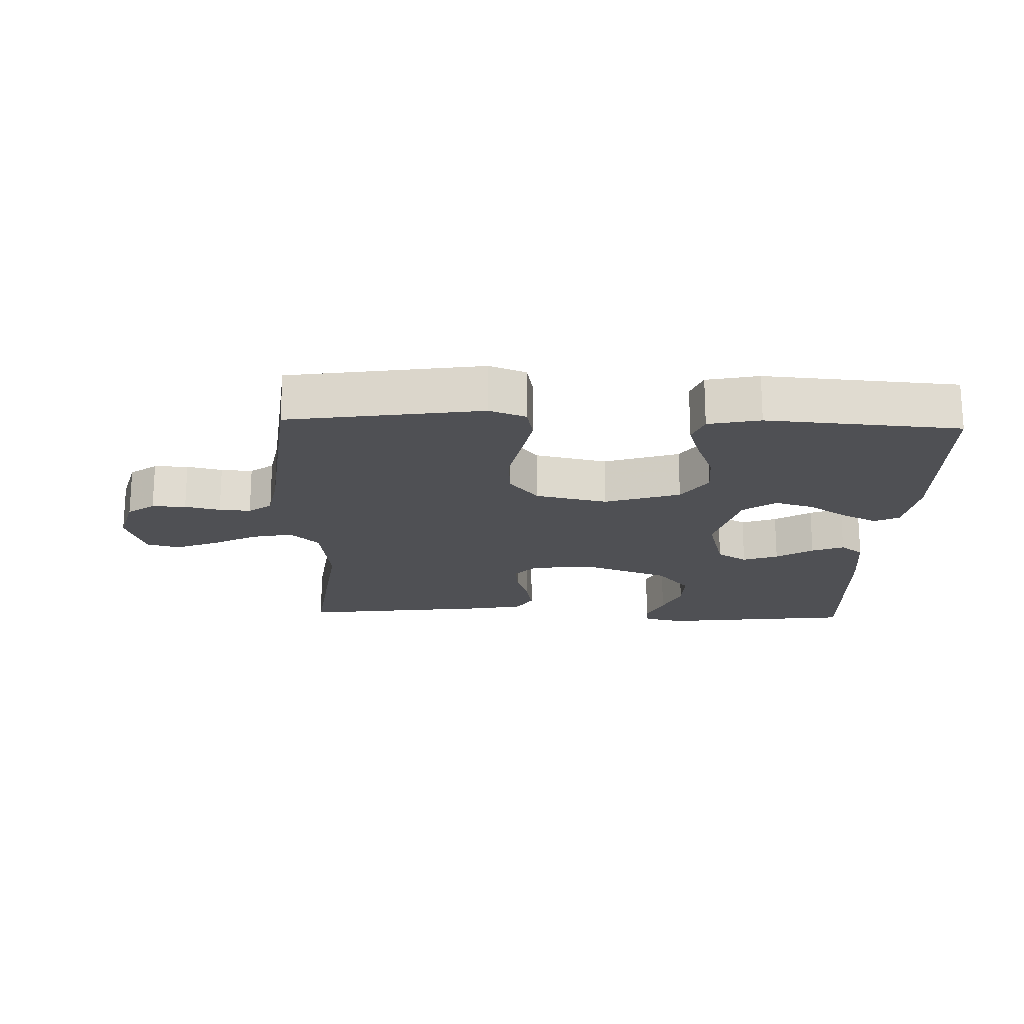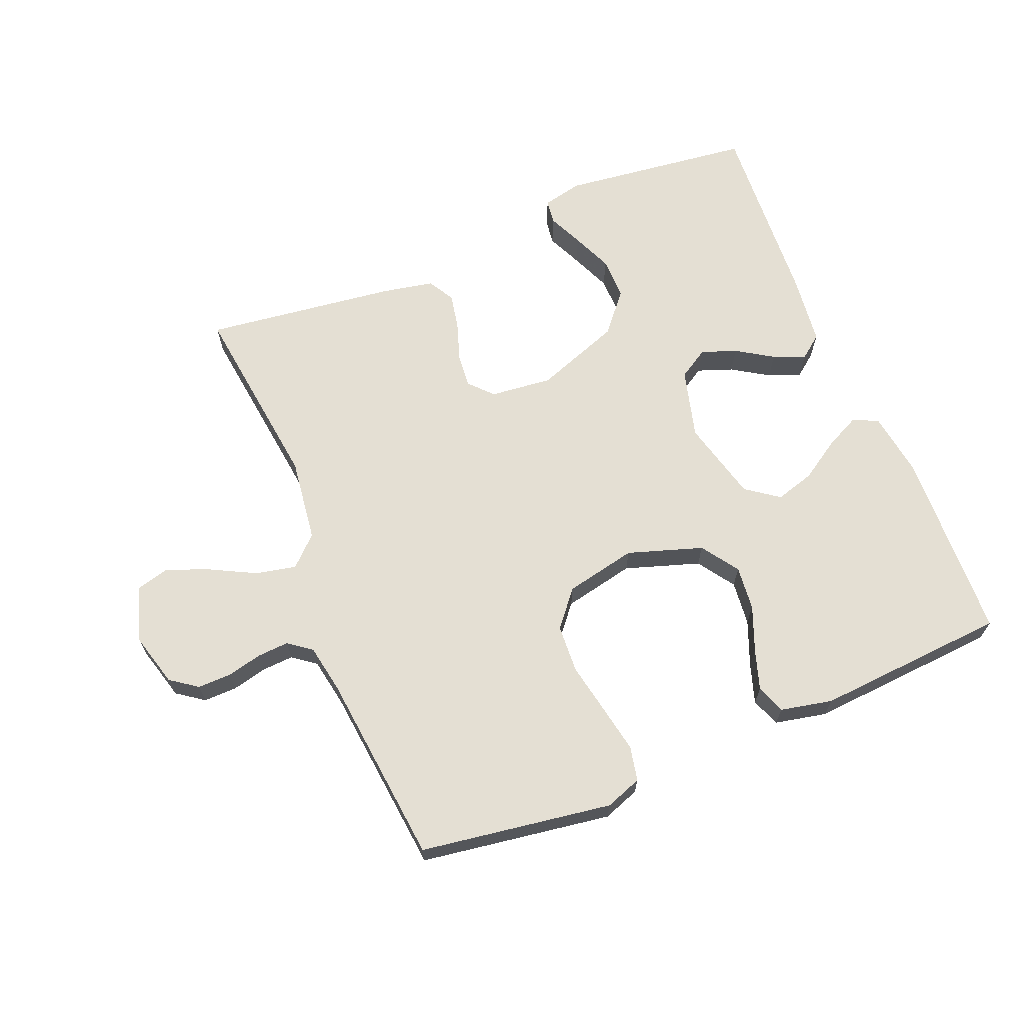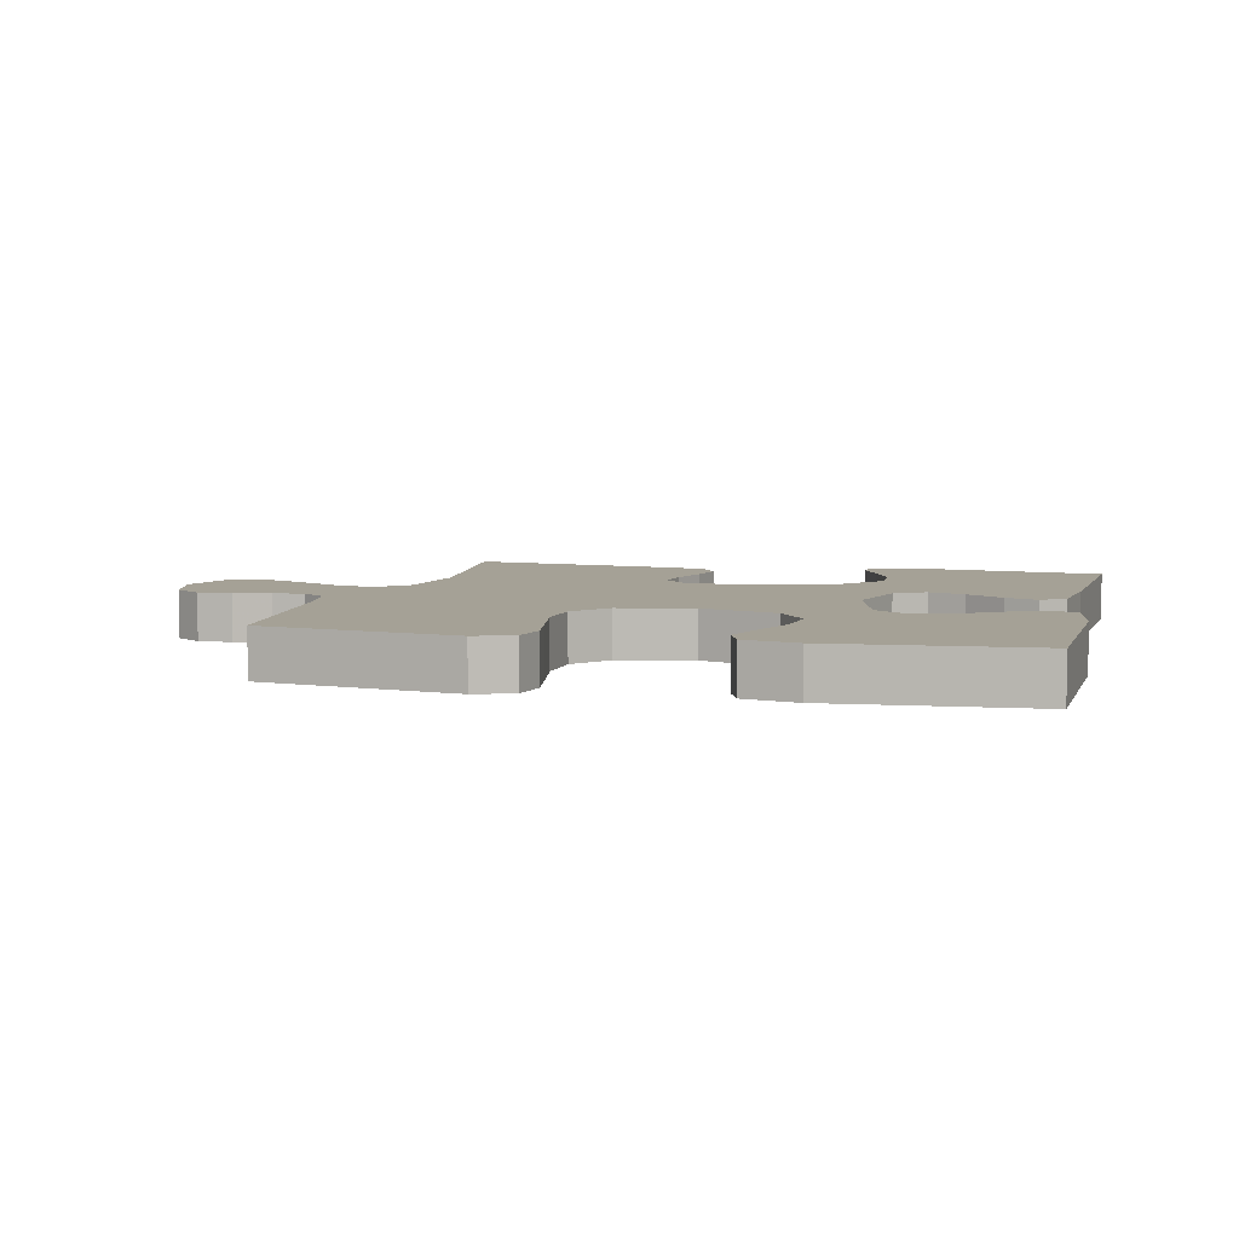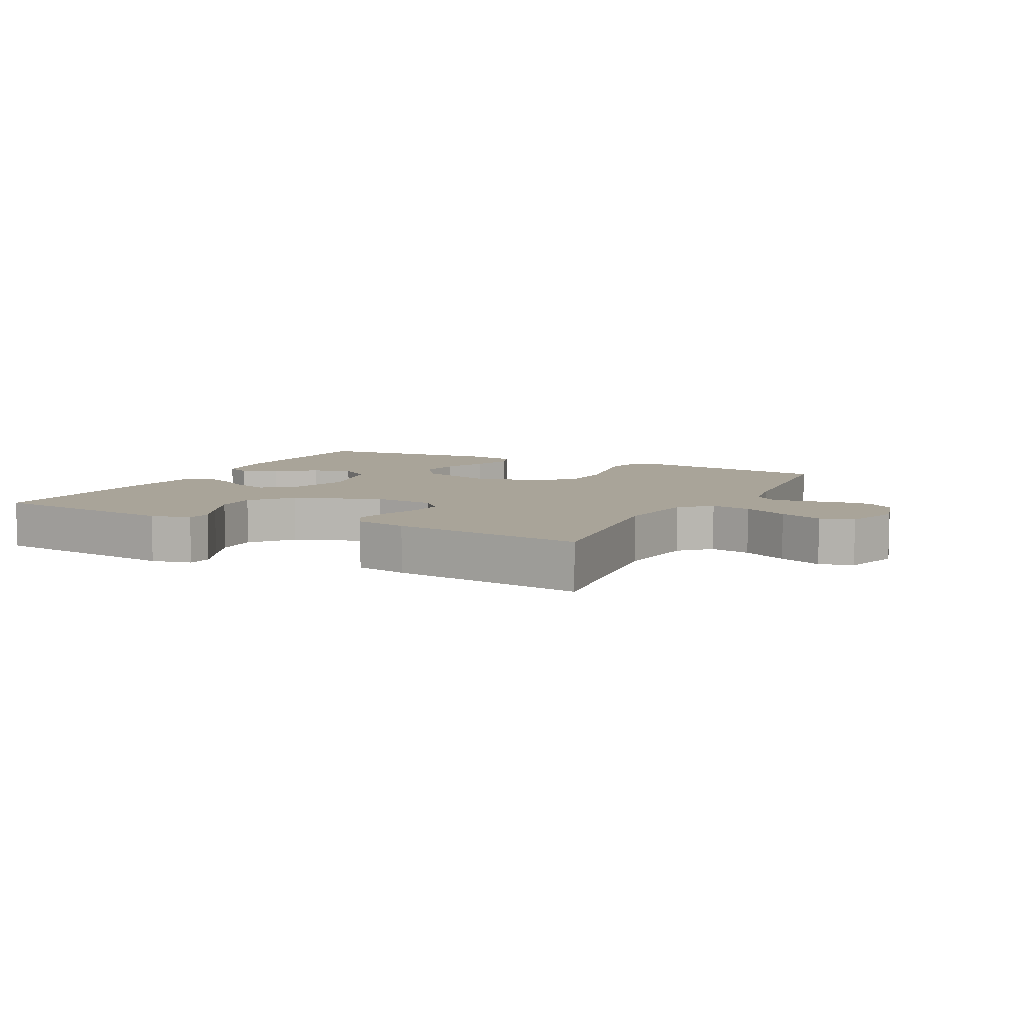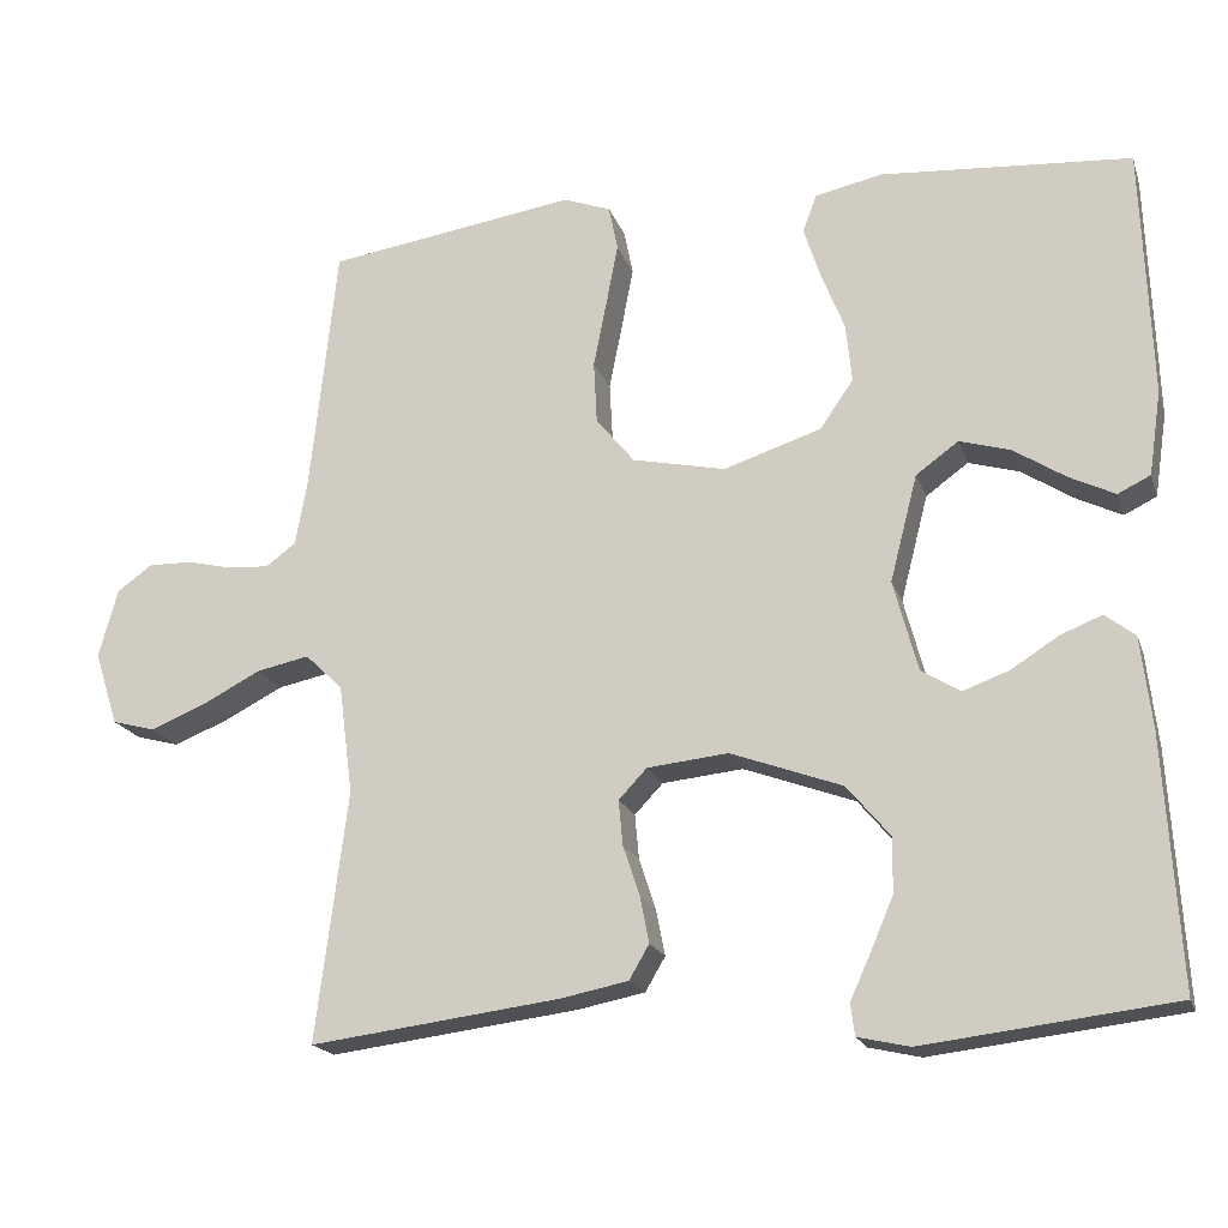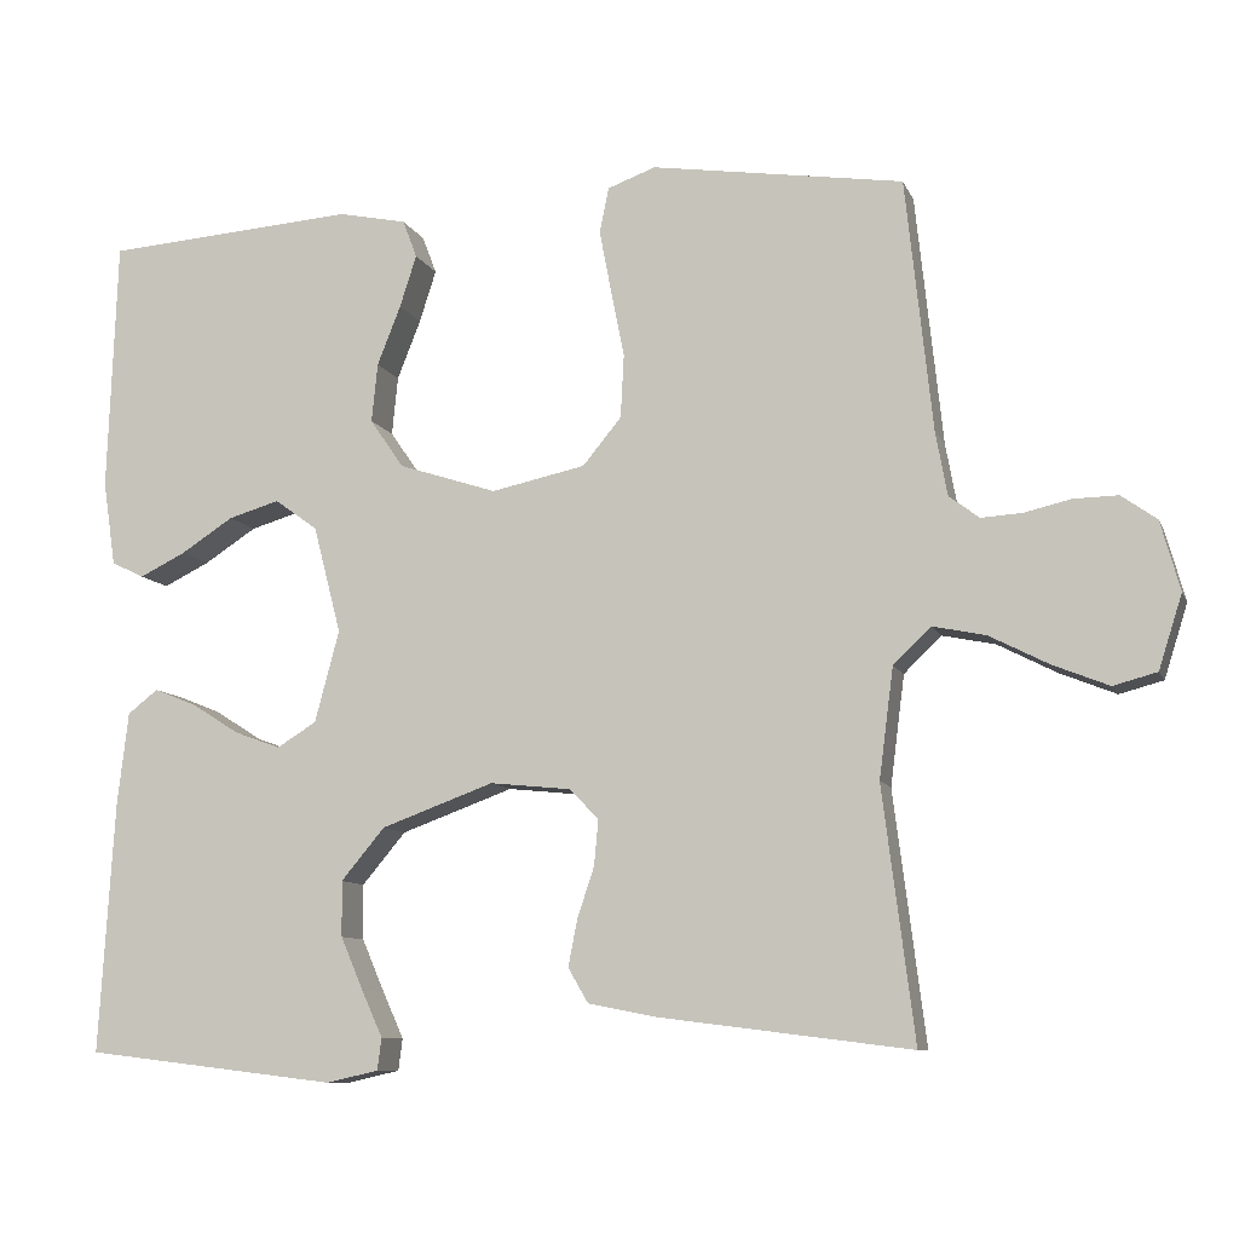
<metadata>
{"format":"obj","ext":"obj","renderer":"f3d","projection":"perspective","resolution":1024,"background":"white","views":[{"elev":-19.2,"azim":-2.0,"up":"+Y"},{"elev":66.6,"azim":-22.2,"up":"+Y"},{"elev":6.1,"azim":13.8,"up":"+Y"},{"elev":7.2,"azim":-153.1,"up":"+Y"},{"elev":-18.8,"azim":16.0,"up":"+Z"},{"elev":-9.3,"azim":-163.9,"up":"+Z"}]}
</metadata>
<code>
v 0.5 0.07 0.5
v 0.511 0.07 0.2
v 0.496 0.07 0.099
v 0.457 0.07 0.08
v 0.402 0.07 0.107
v 0.34 0.07 0.147
v 0.279 0.07 0.165
v 0.228 0.07 0.128
v 0.195 0.07 0
v 0.224 0.07 -0.109
v 0.271 0.07 -0.138
v 0.326 0.07 -0.118
v 0.383 0.07 -0.082
v 0.433 0.07 -0.062
v 0.469 0.07 -0.09
v 0.482 0.07 -0.2
v 0.5 0.07 -0.5
v 0.2 0.07 -0.536
v 0.138 0.07 -0.522
v 0.133 0.07 -0.484
v 0.158 0.07 -0.429
v 0.185 0.07 -0.366
v 0.186 0.07 -0.3
v 0.134 0.07 -0.238
v 0 0.07 -0.189
v -0.097 0.07 -0.199
v -0.131 0.07 -0.235
v -0.126 0.07 -0.289
v -0.106 0.07 -0.349
v -0.095 0.07 -0.405
v -0.119 0.07 -0.446
v -0.2 0.07 -0.462
v -0.5 0.07 -0.5
v -0.462 0.07 -0.2
v -0.479 0.07 -0.069
v -0.524 0.07 -0.026
v -0.587 0.07 -0.039
v -0.657 0.07 -0.075
v -0.724 0.07 -0.102
v -0.776 0.07 -0.088
v -0.804 0.07 0
v -0.781 0.07 0.083
v -0.739 0.07 0.113
v -0.686 0.07 0.112
v -0.631 0.07 0.099
v -0.582 0.07 0.096
v -0.546 0.07 0.123
v -0.532 0.07 0.2
v -0.5 0.07 0.5
v -0.2 0.07 0.545
v -0.143 0.07 0.524
v -0.132 0.07 0.47
v -0.146 0.07 0.397
v -0.162 0.07 0.316
v -0.158 0.07 0.241
v -0.112 0.07 0.185
v 0 0.07 0.161
v 0.117 0.07 0.199
v 0.157 0.07 0.257
v 0.15 0.07 0.327
v 0.122 0.07 0.398
v 0.102 0.07 0.46
v 0.119 0.07 0.505
v 0.2 0.07 0.522
v 0.5 0 0.5
v 0.511 0 0.2
v 0.496 0 0.099
v 0.457 0 0.08
v 0.402 0 0.107
v 0.34 0 0.147
v 0.279 0 0.165
v 0.228 0 0.128
v 0.195 0 0
v 0.224 0 -0.109
v 0.271 0 -0.138
v 0.326 0 -0.118
v 0.383 0 -0.082
v 0.433 0 -0.062
v 0.469 0 -0.09
v 0.482 0 -0.2
v 0.5 0 -0.5
v 0.2 0 -0.536
v 0.138 0 -0.522
v 0.133 0 -0.484
v 0.158 0 -0.429
v 0.185 0 -0.366
v 0.186 0 -0.3
v 0.134 0 -0.238
v 0 0 -0.189
v -0.097 0 -0.199
v -0.131 0 -0.235
v -0.126 0 -0.289
v -0.106 0 -0.349
v -0.095 0 -0.405
v -0.119 0 -0.446
v -0.2 0 -0.462
v -0.5 0 -0.5
v -0.462 0 -0.2
v -0.479 0 -0.069
v -0.524 0 -0.026
v -0.587 0 -0.039
v -0.657 0 -0.075
v -0.724 0 -0.102
v -0.776 0 -0.088
v -0.804 0 0
v -0.781 0 0.083
v -0.739 0 0.113
v -0.686 0 0.112
v -0.631 0 0.099
v -0.582 0 0.096
v -0.546 0 0.123
v -0.532 0 0.2
v -0.5 0 0.5
v -0.2 0 0.545
v -0.143 0 0.524
v -0.132 0 0.47
v -0.146 0 0.397
v -0.162 0 0.316
v -0.158 0 0.241
v -0.112 0 0.185
v 0 0 0.161
v 0.117 0 0.199
v 0.157 0 0.257
v 0.15 0 0.327
v 0.122 0 0.398
v 0.102 0 0.46
v 0.119 0 0.505
v 0.2 0 0.522
f 4 5 6
f 3 4 6
f 2 3 6
f 1 2 6
f 64 1 6
f 63 64 6
f 62 63 6
f 61 62 6
f 60 61 6
f 59 60 6 7
f 58 59 7 8
f 57 58 8 9
f 56 57 9 10
f 52 53 54
f 51 52 54
f 50 51 54
f 49 50 54
f 48 49 54
f 47 48 54 55
f 46 47 55 56
f 43 44 45
f 42 43 45
f 41 42 45
f 40 41 45
f 39 40 45
f 38 39 45
f 37 38 45
f 36 37 45 46
f 46 56 10
f 36 46 10
f 35 36 10
f 32 33 34
f 31 32 34
f 30 31 34
f 29 30 34
f 28 29 34
f 27 28 34 35
f 19 20 21
f 18 19 21
f 17 18 21
f 16 17 21
f 15 16 21
f 14 15 21
f 13 14 21
f 12 13 21
f 12 21 22
f 11 12 22 23
f 26 27 35
f 35 10 11
f 26 35 11
f 25 26 11
f 24 25 11
f 11 23 24
f 70 69 68
f 70 68 67
f 70 67 66
f 70 66 65
f 70 65 128
f 70 128 127
f 70 127 126
f 70 126 125
f 70 125 124
f 71 70 124 123
f 72 71 123 122
f 73 72 122 121
f 74 73 121 120
f 118 117 116
f 118 116 115
f 118 115 114
f 118 114 113
f 118 113 112
f 119 118 112 111
f 120 119 111 110
f 109 108 107
f 109 107 106
f 109 106 105
f 109 105 104
f 109 104 103
f 109 103 102
f 109 102 101
f 110 109 101 100
f 74 120 110
f 74 110 100
f 74 100 99
f 98 97 96
f 98 96 95
f 98 95 94
f 98 94 93
f 98 93 92
f 99 98 92 91
f 85 84 83
f 85 83 82
f 85 82 81
f 85 81 80
f 85 80 79
f 85 79 78
f 85 78 77
f 85 77 76
f 86 85 76
f 87 86 76 75
f 99 91 90
f 75 74 99
f 75 99 90
f 75 90 89
f 75 89 88
f 88 87 75
f 1 65 66 2
f 2 66 67 3
f 3 67 68 4
f 4 68 69 5
f 5 69 70 6
f 6 70 71 7
f 7 71 72 8
f 8 72 73 9
f 9 73 74 10
f 10 74 75 11
f 11 75 76 12
f 12 76 77 13
f 13 77 78 14
f 14 78 79 15
f 15 79 80 16
f 16 80 81 17
f 17 81 82 18
f 18 82 83 19
f 19 83 84 20
f 20 84 85 21
f 21 85 86 22
f 22 86 87 23
f 23 87 88 24
f 24 88 89 25
f 25 89 90 26
f 26 90 91 27
f 27 91 92 28
f 28 92 93 29
f 29 93 94 30
f 30 94 95 31
f 31 95 96 32
f 32 96 97 33
f 33 97 98 34
f 34 98 99 35
f 35 99 100 36
f 36 100 101 37
f 37 101 102 38
f 38 102 103 39
f 39 103 104 40
f 40 104 105 41
f 41 105 106 42
f 42 106 107 43
f 43 107 108 44
f 44 108 109 45
f 45 109 110 46
f 46 110 111 47
f 47 111 112 48
f 48 112 113 49
f 49 113 114 50
f 50 114 115 51
f 51 115 116 52
f 52 116 117 53
f 53 117 118 54
f 54 118 119 55
f 55 119 120 56
f 56 120 121 57
f 57 121 122 58
f 58 122 123 59
f 59 123 124 60
f 60 124 125 61
f 61 125 126 62
f 62 126 127 63
f 63 127 128 64
f 64 128 65 1

</code>
